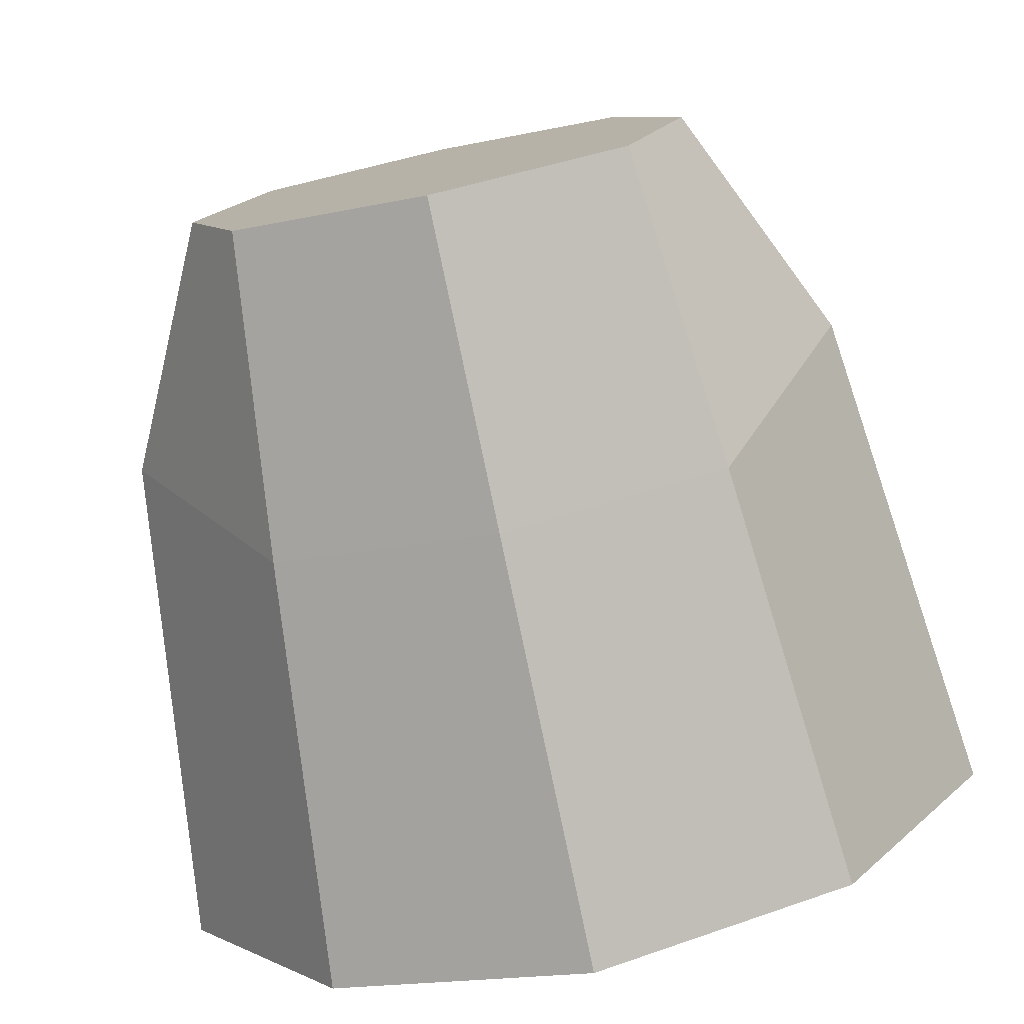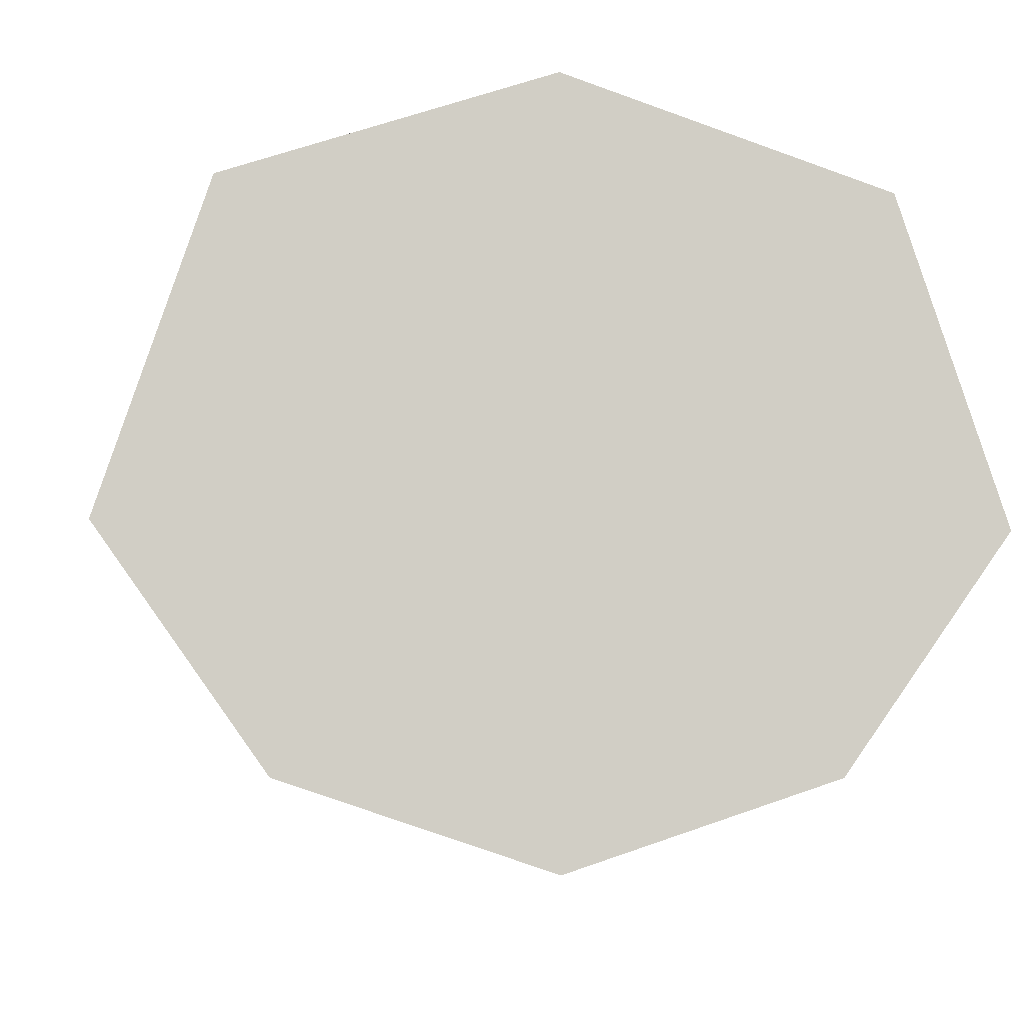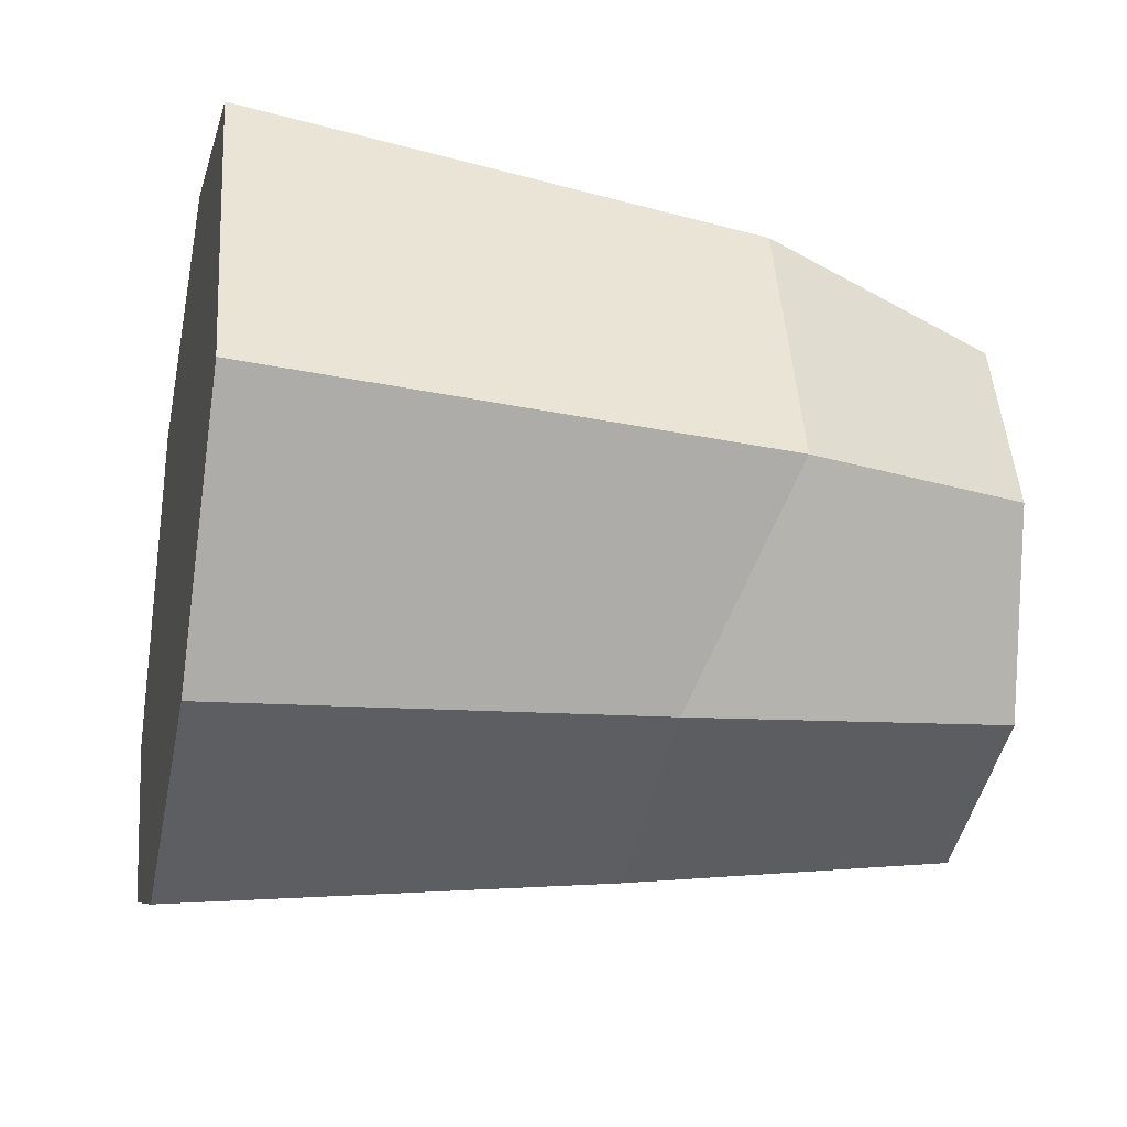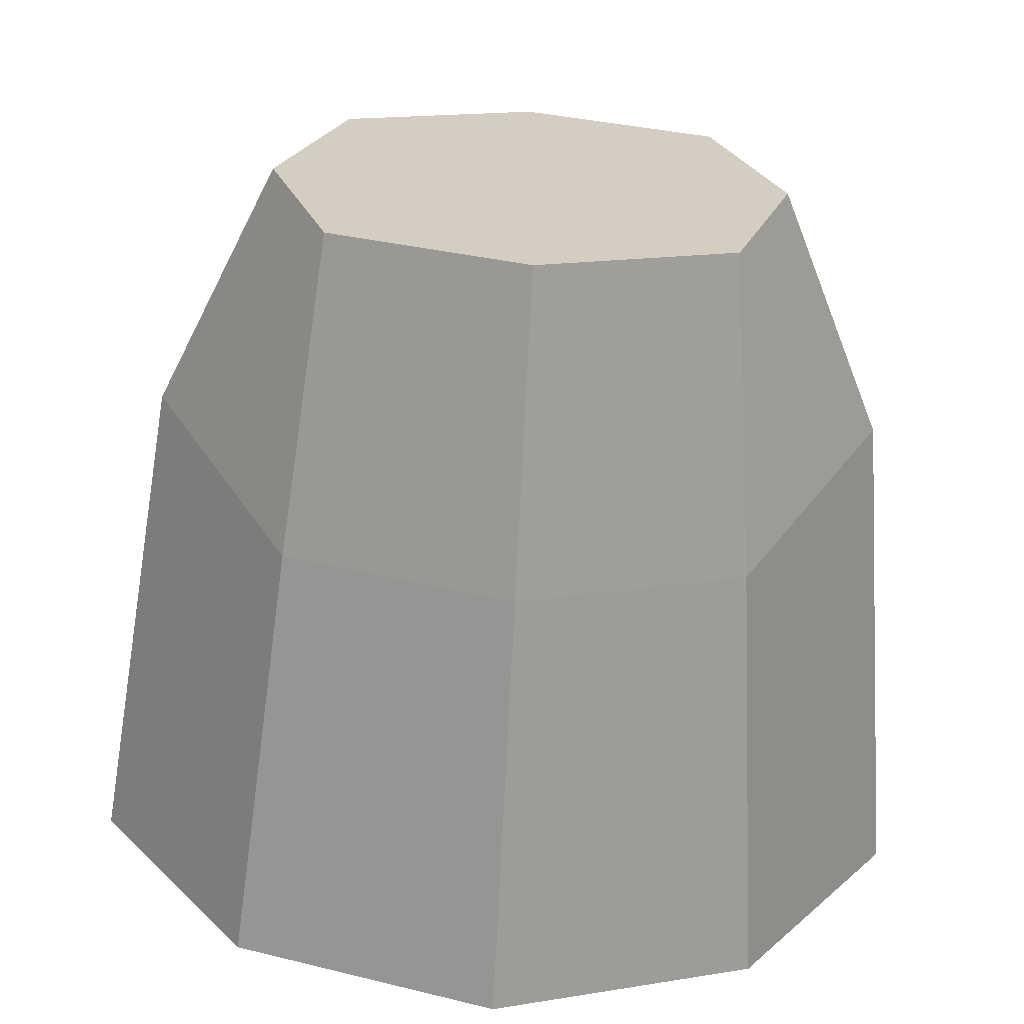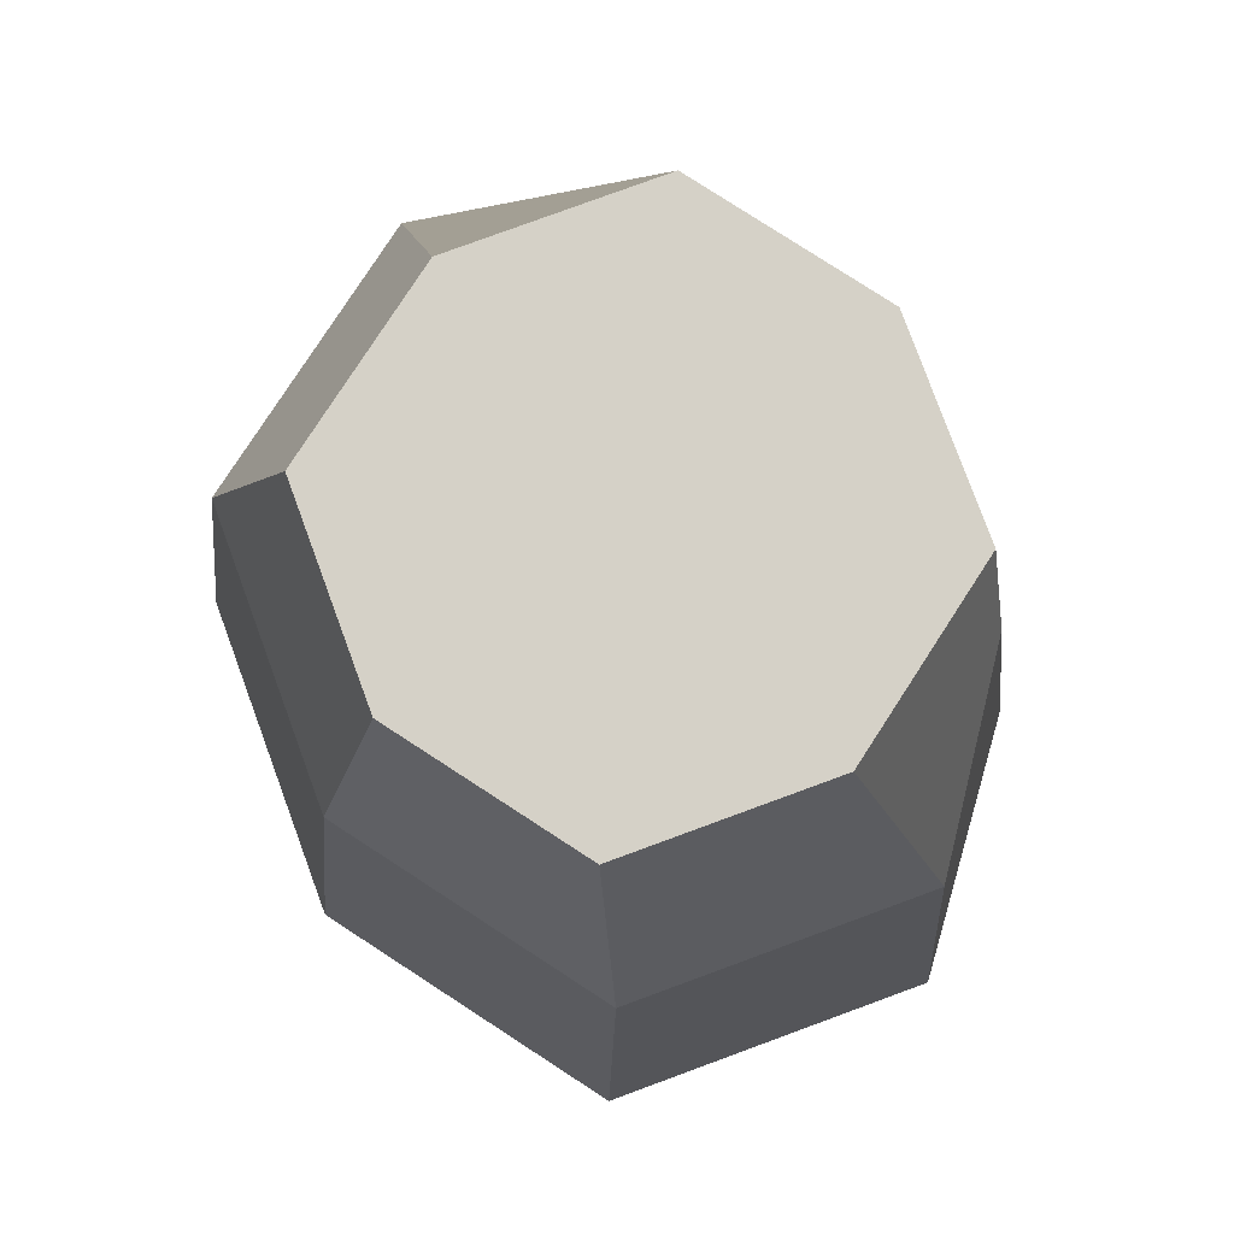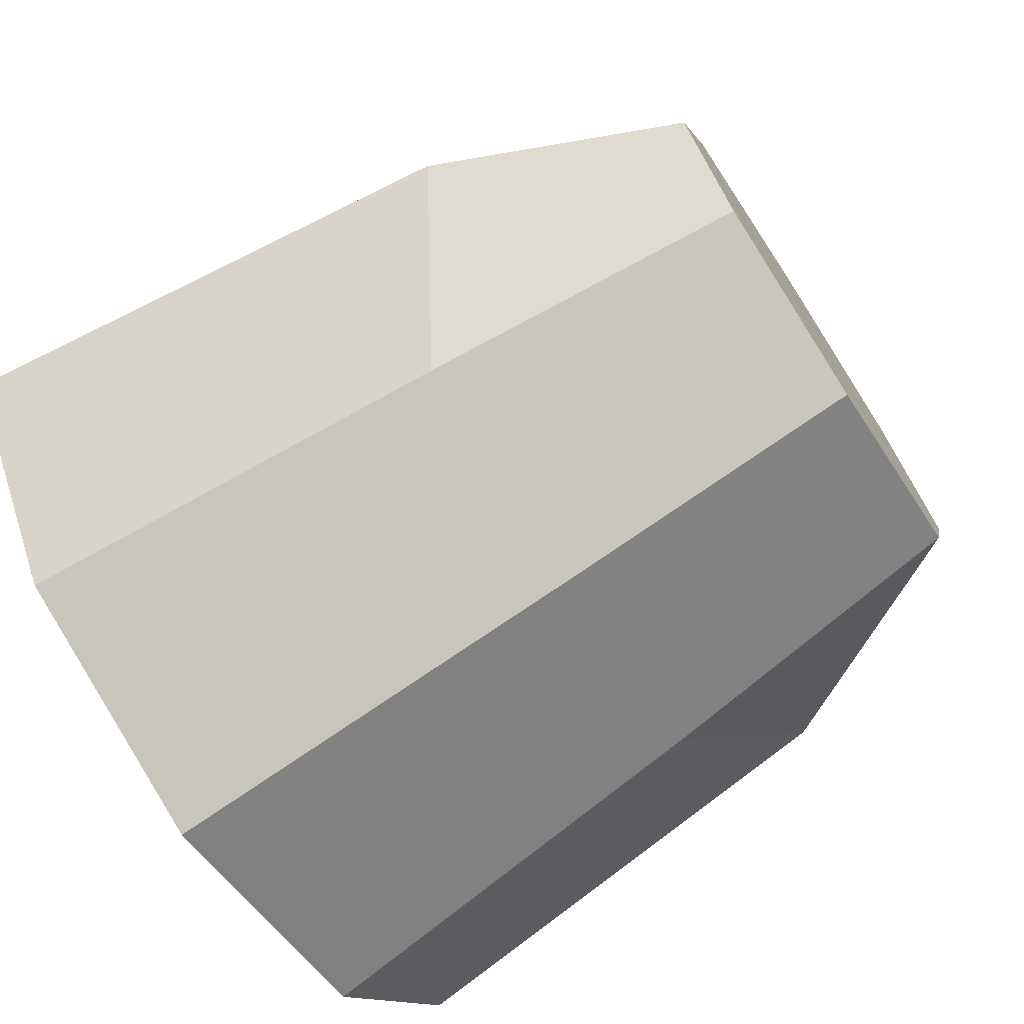
<metadata>
{"format":"obj","ext":"obj","renderer":"f3d","projection":"perspective","resolution":1024,"background":"white","views":[{"elev":-76.9,"azim":-167.9,"up":"+Z"},{"elev":-6.5,"azim":-6.8,"up":"+Z"},{"elev":-25.6,"azim":78.0,"up":"+Z"},{"elev":-65.3,"azim":177.1,"up":"+Z"},{"elev":79.5,"azim":51.4,"up":"+Y"},{"elev":-72.4,"azim":123.0,"up":"+Z"}]}
</metadata>
<code>
o robe_bottom_Cube.002
v -0.7348 0 0.6609
v -0.4431 1.719 0.4431
v -0.6034 0 -0.6034
v -0.4431 1.719 -0.4431
v 0.7348 0 0.6609
v 0.4431 1.719 0.4431
v 0.6034 0 -0.6034
v 0.4431 1.719 -0.4431
v -0.9797 0 -0.07392
v -0.6295 1.173 0.5556
v -0.5908 1.719 0
v -0.5169 0.9862 -0.5169
v -0 0 -0.8045
v -0 1.719 -0.5908
v 0.5169 0.9862 -0.5169
v 0.9797 0 -0.07392
v 0.5908 1.719 0
v 0.6295 1.173 0.5556
v 0 0 0.9058
v -0 1.719 0.5908
v -0 1.719 0
v 0 0 -0.07392
v 0 1.173 0.7654
v 0.8393 1.173 -0.07392
v -0 0.9862 -0.6893
v -0.8393 1.173 -0.07392
f 26 11 4 12
f 25 14 8 15
f 24 17 6 18
f 23 20 2 10
f 22 16 5 19
f 21 11 2 20
f 17 21 20 6
f 8 14 21 17
f 14 4 11 21
f 9 22 19 1
f 3 13 22 9
f 13 7 16 22
f 19 23 10 1
f 5 18 23 19
f 18 6 20 23
f 16 24 18 5
f 7 15 24 16
f 15 8 17 24
f 13 25 15 7
f 3 12 25 13
f 12 4 14 25
f 9 26 12 3
f 1 10 26 9
f 10 2 11 26

</code>
